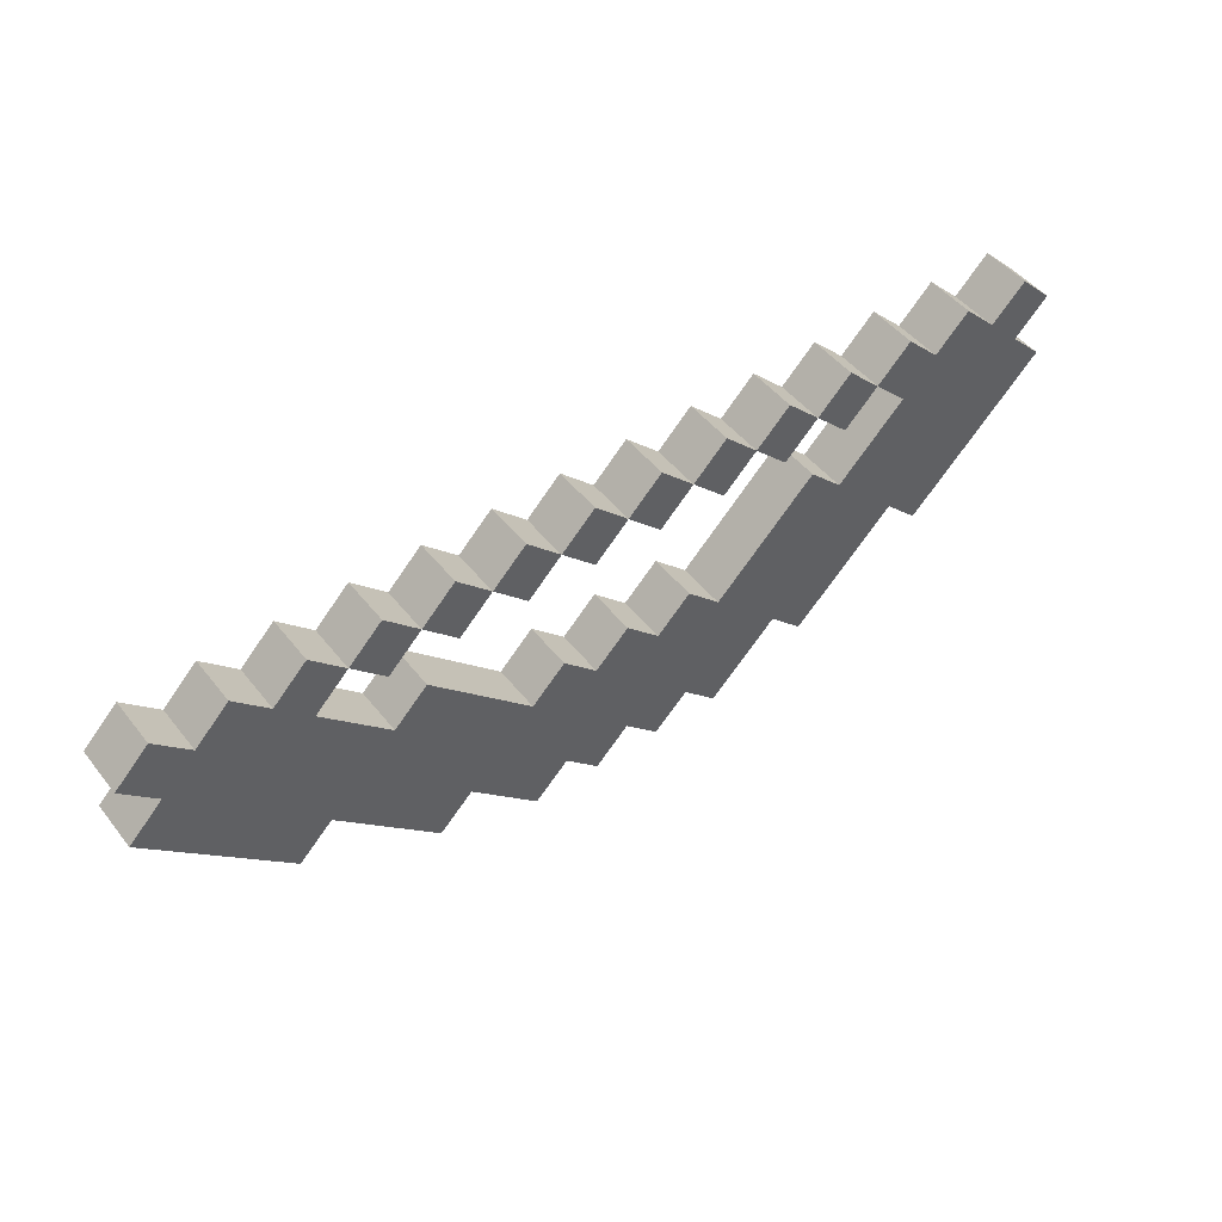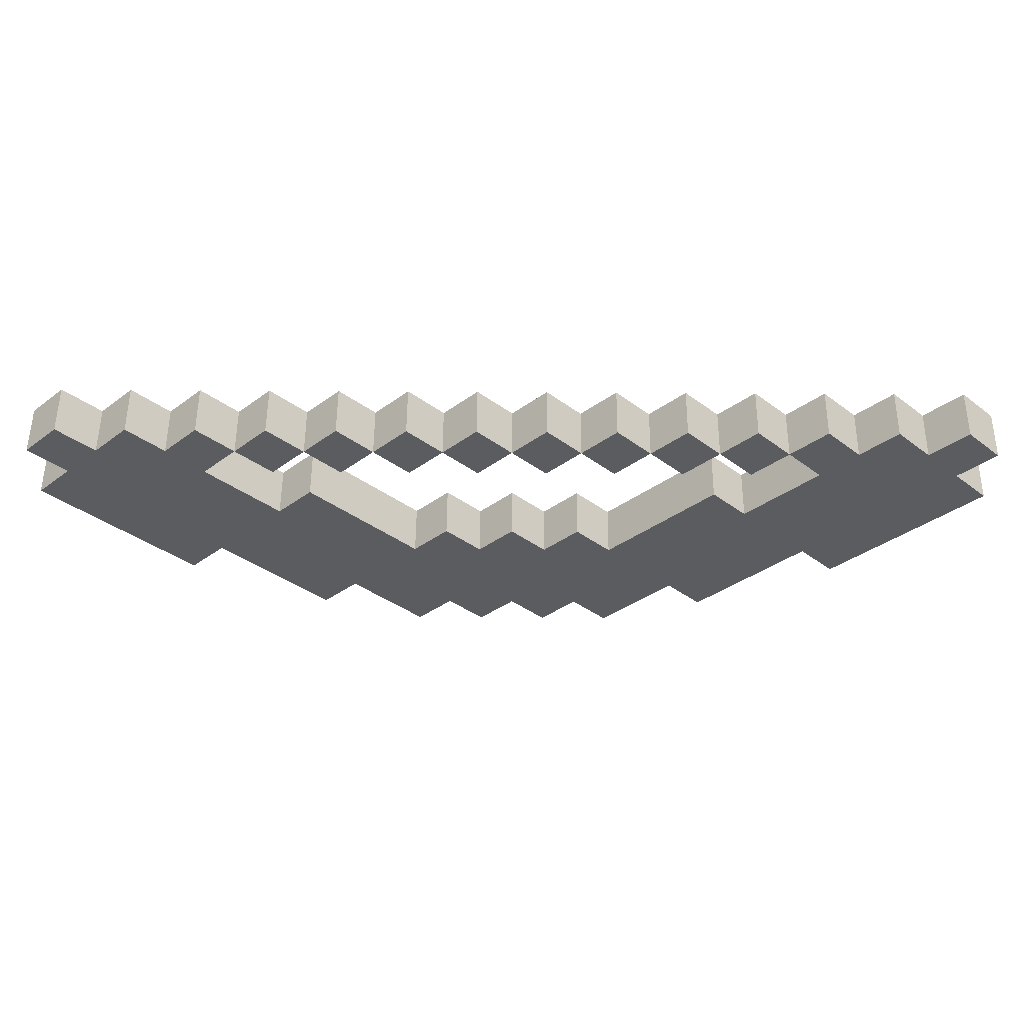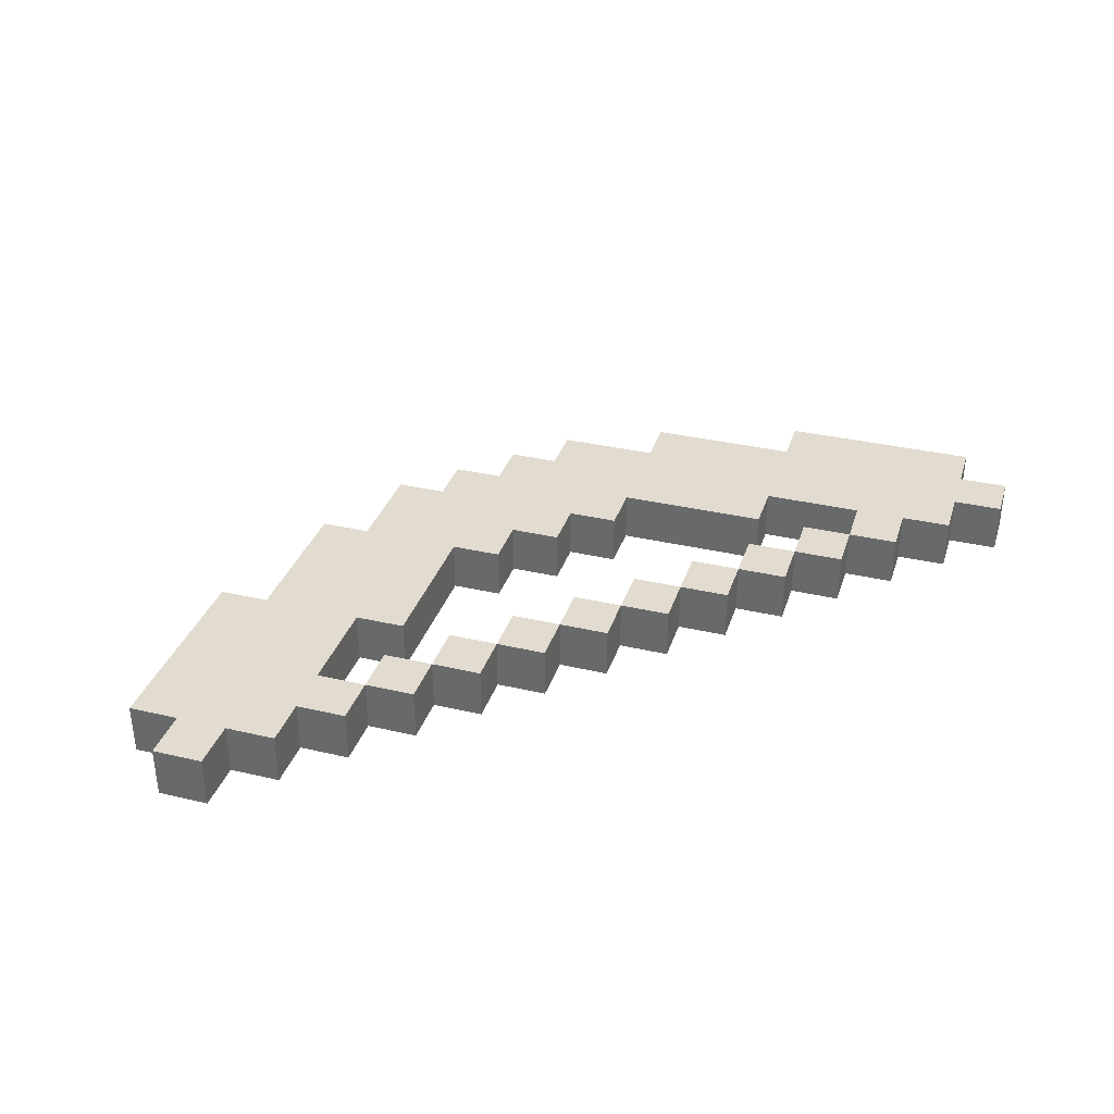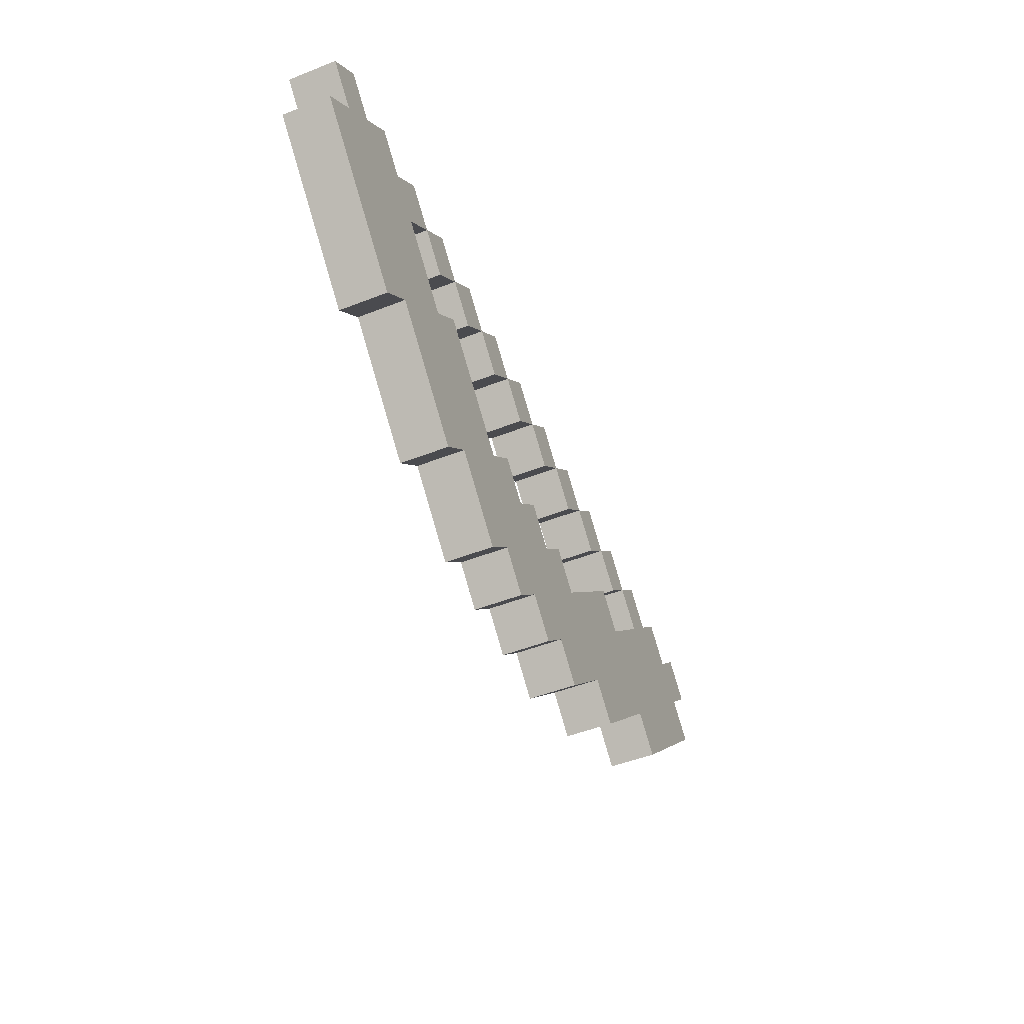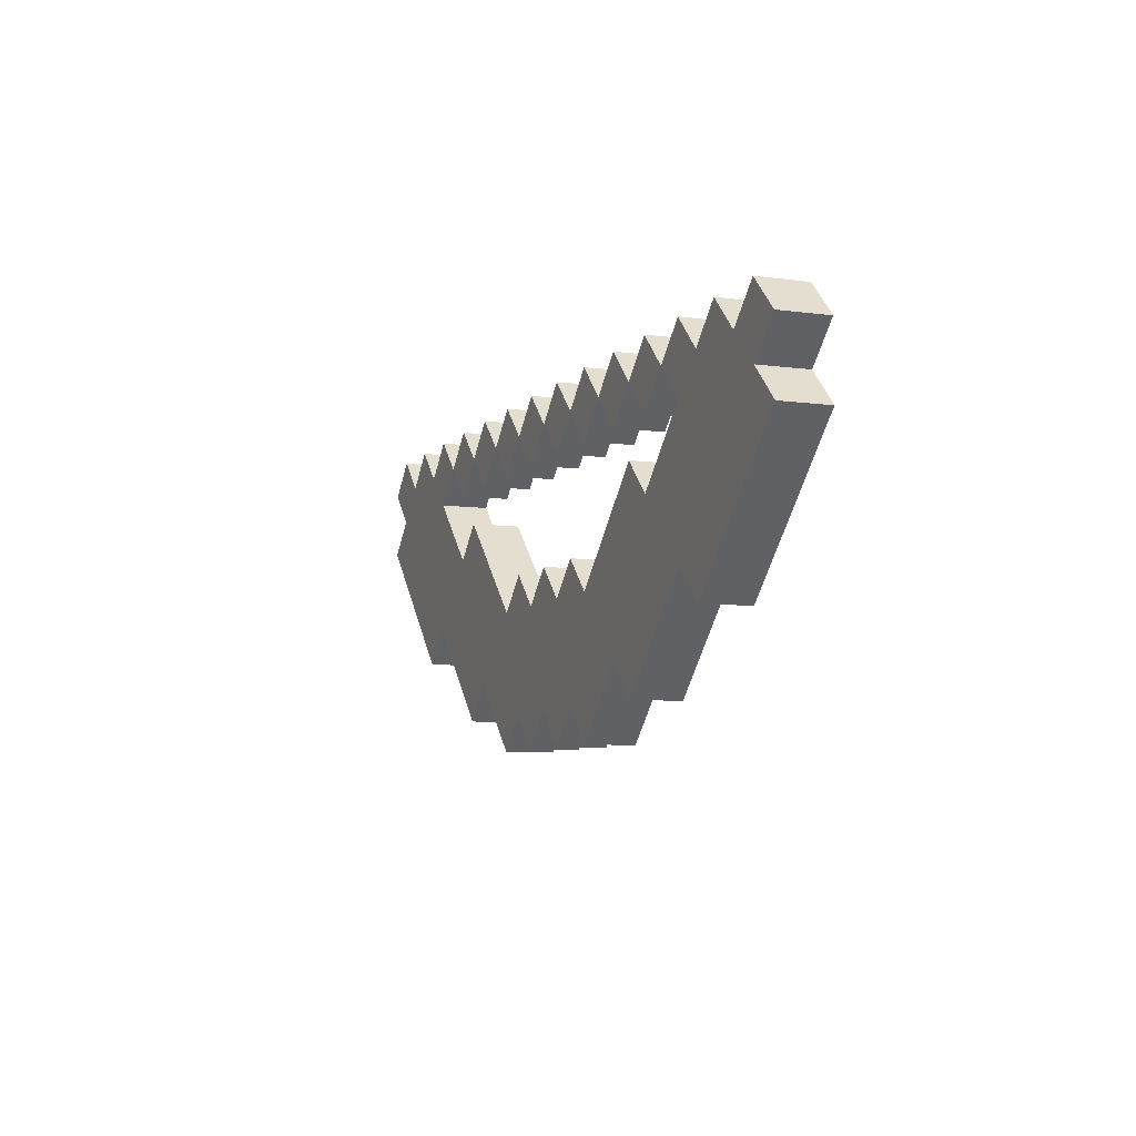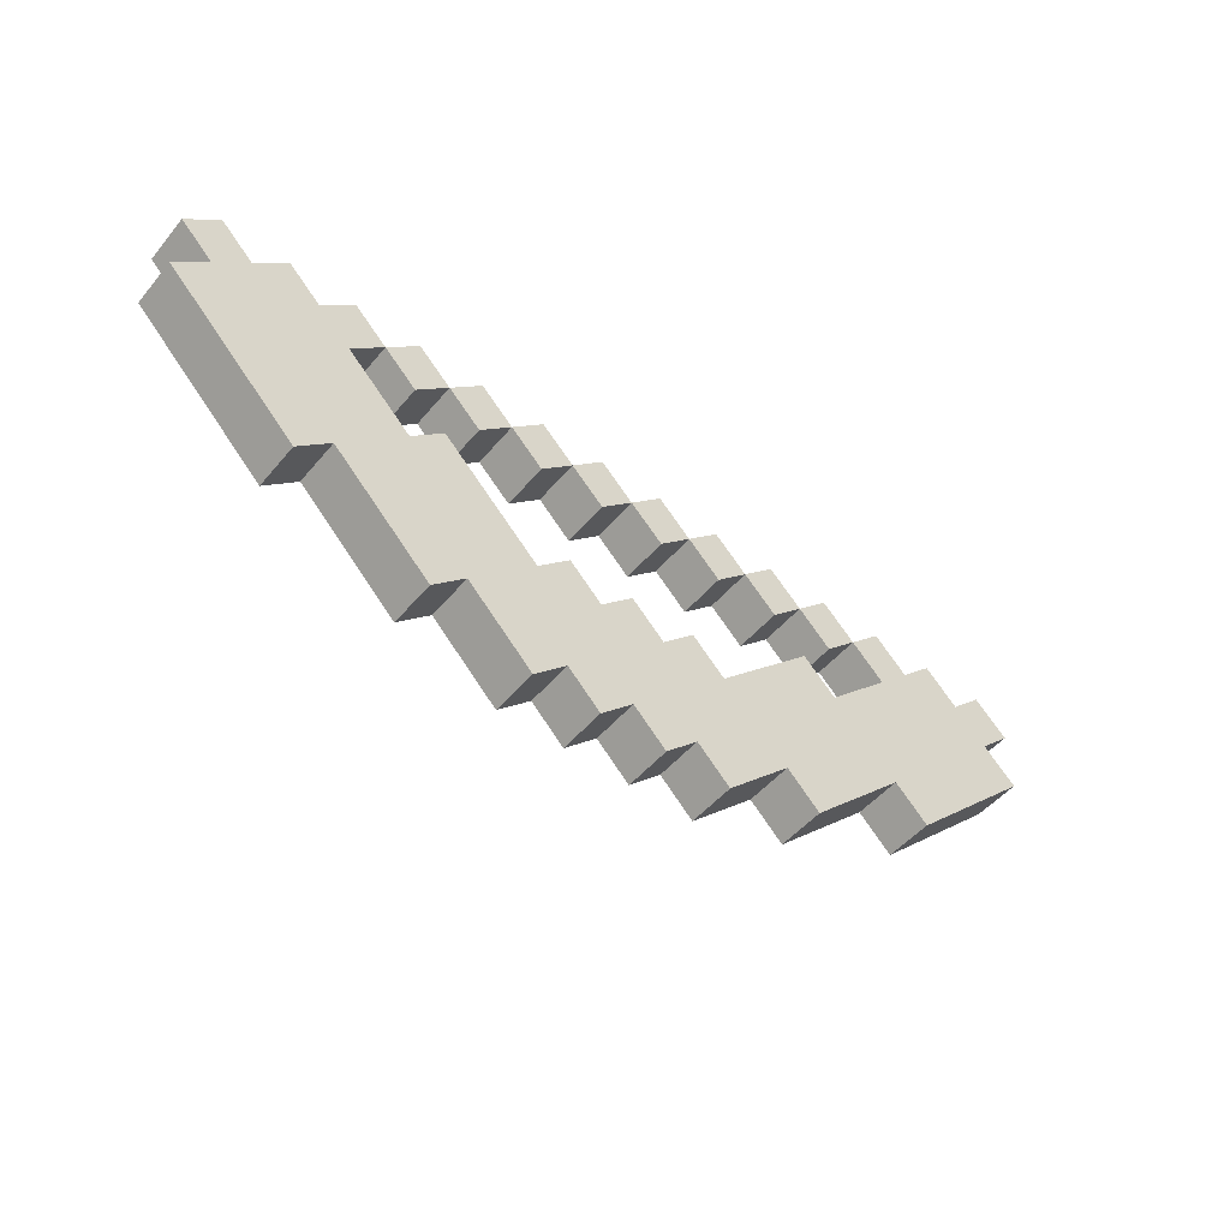
<metadata>
{"format":"obj","ext":"obj","renderer":"f3d","projection":"perspective","resolution":1024,"background":"white","views":[{"elev":48.2,"azim":-36.5,"up":"+Y"},{"elev":55.0,"azim":-179.6,"up":"+Y"},{"elev":34.3,"azim":152.4,"up":"+Z"},{"elev":-49.2,"azim":113.5,"up":"+Y"},{"elev":-7.0,"azim":68.5,"up":"+Y"},{"elev":-49.8,"azim":-38.3,"up":"+Y"}]}
</metadata>
<code>
v 1.414 0.4307 -0.1021
v 1.414 0.1479 -0.1021
v 1.556 0.5721 -0.1021
v -1.697 0.4307 -0.1021
v 1.697 0.4307 -0.1021
v 1.838 0.006457 -0.1021
v 0.4243 -0.8421 -0.1021
v 0.8485 -0.135 -0.1021
v 0.5657 -0.4178 0.1021
v -0.4243 0.2893 -0.1021
v -0.5657 -0.4178 0.1021
v -0.7071 0.2893 -0.1021
v -1.838 0.006457 -0.1021
v -1.131 0.1479 0.1021
v 1.131 0.1479 0.1021
v 0.9899 0.006457 -0.1021
v 1.98 0.4307 0.1021
v -0.4243 -0.8421 -0.1021
v 0.8485 0.4307 -0.1021
v 0.8485 -0.7006 0.1021
v -0.2828 0.4307 0.1021
v -0.8485 -0.7006 0.1021
v 0.2828 0.4307 0.1021
v 0.7071 0.2893 -0.1021
v 0.4243 0.2893 -0.1021
v -1.98 0.4307 0.1021
v 0.7071 0.5721 -0.1021
v 0.2828 -0.135 0.1021
v 0.9899 0.2893 -0.1021
v -0.2828 -0.135 0.1021
v 1.414 -0.135 -0.1021
v 1.556 -0.2764 -0.1021
v 0.1414 -0.8421 -0.1021
v -0.1414 -0.8421 -0.1021
v 1.273 0.006457 -0.1021
v -0.8485 -0.135 0.1021
v -1.414 0.4307 0.1021
v -1.414 -0.135 0.1021
v -0.8485 0.4307 0.1021
v -0.2828 -0.7006 0.1021
v 0.2828 -0.7006 0.1021
v 1.414 -0.135 0.1021
v 0.8485 0.4307 0.1021
v 0.8485 -0.135 0.1021
v 1.414 0.4307 0.1021
v -0.9899 0.2893 -0.1021
v -1.414 -0.4178 -0.1021
v 1.131 -0.4178 0.1021
v 0 -0.4178 0.1021
v -1.556 -0.2764 -0.1021
v -1.697 0.1479 0.1021
v -1.131 -0.4178 0.1021
v 0.2828 -0.7006 -0.1021
v -0.2828 -0.135 -0.1021
v 0.2828 -0.135 -0.1021
v 0.4243 -0.5592 -0.1021
v -1.131 -0.135 -0.1021
v 1.697 0.1479 0.1021
v -0.2828 -0.7006 -0.1021
v 1.98 0.1479 -0.1021
v -1.838 0.5721 -0.1021
v -0.4243 -0.5592 -0.1021
v -0.1414 0.2893 0.1021
v 0.1414 0.2893 0.1021
v -1.98 0.4307 -0.1021
v 0.1414 0.2893 -0.1021
v -0.8485 -0.4178 -0.1021
v -1.414 0.1479 -0.1021
v -1.838 0.5721 0.1021
v -0.8485 0.4307 -0.1021
v 0.4243 -0.2764 0.1021
v -0.1414 0.2893 -0.1021
v -0.4243 -0.2764 0.1021
v -0.7071 0.5721 -0.1021
v 1.838 0.2893 -0.1021
v 1.556 0.006457 -0.1021
v 1.697 0.1479 -0.1021
v -1.414 -0.135 -0.1021
v -0.7071 -0.2764 0.1021
v -1.273 0.2893 0.1021
v -1.556 -0.2764 0.1021
v -0.9899 0.2893 0.1021
v 0.2828 -0.4178 -0.1021
v -0.1414 -0.8421 0.1021
v 0.1414 -0.8421 0.1021
v 1.556 -0.2764 0.1021
v 0.9899 0.2893 0.1021
v 0.7071 -0.2764 0.1021
v 1.273 0.2893 0.1021
v -1.273 0.006457 -0.1021
v 1.838 0.5721 0.1021
v 1.414 -0.4178 -0.1021
v 1.556 0.2893 -0.1021
v -1.414 0.4307 -0.1021
v 0.7071 -0.5592 0.1021
v -0.4243 0.5721 0.1021
v -0.7071 -0.5592 0.1021
v 0.4243 0.5721 0.1021
v -0.7071 0.006457 -0.1021
v -1.556 0.5721 -0.1021
v 0.8485 0.1479 -0.1021
v -0.8485 -0.135 -0.1021
v 0 0.4307 -0.1021
v -0.1414 0.5721 -0.1021
v -0.5657 -0.135 -0.1021
v -0.9899 0.006457 -0.1021
v 0.1414 0.5721 -0.1021
v -0.9899 -0.2764 -0.1021
v -1.131 -0.4178 -0.1021
v 0.2828 0.4307 -0.1021
v -0.9899 0.006457 0.1021
v -1.556 0.5721 0.1021
v -1.273 0.006457 0.1021
v -0.7071 0.5721 0.1021
v 1.131 0.4307 -0.1021
v -0.4243 -0.5592 0.1021
v 0.4243 -0.5592 0.1021
v 1.273 0.006457 0.1021
v 0.7071 0.5721 0.1021
v 0.9899 0.006457 0.1021
v 1.556 0.5721 0.1021
v 1.273 0.5721 0.1021
v 0.4243 0.5721 -0.1021
v 0.9899 0.5721 0.1021
v -1.273 -0.2764 -0.1021
v 0.7071 0.006457 0.1021
v 0.4243 0.2893 0.1021
v -0.8485 0.1479 -0.1021
v 0.7071 0.2893 0.1021
v 0.9899 -0.2764 0.1021
v 0.9899 -0.5592 0.1021
v 1.273 -0.2764 0.1021
v 0.1414 -0.5592 0.1021
v -0.1414 -0.2764 0.1021
v -0.1414 -0.5592 0.1021
v 0.1414 -0.2764 0.1021
v -0.4243 -0.8421 0.1021
v 0.5657 -0.135 -0.1021
v 0.5657 0.4307 -0.1021
v 0.8485 -0.4178 -0.1021
v 1.131 -0.135 -0.1021
v -0.9899 0.5721 0.1021
v -0.9899 -0.5592 -0.1021
v -1.273 0.5721 0.1021
v -1.556 0.2893 -0.1021
v -1.556 0.006457 0.1021
v -1.838 0.2893 0.1021
v -1.838 0.006457 0.1021
v -1.556 0.2893 0.1021
v -0.9899 -0.5592 0.1021
v -1.273 -0.2764 0.1021
v -0.9899 -0.2764 0.1021
v -0.8485 -0.7006 -0.1021
v -0.7071 -0.5592 -0.1021
v -0.2828 0.4307 -0.1021
v -0.4243 0.5721 -0.1021
v -1.697 0.1479 -0.1021
v -1.838 0.2893 -0.1021
v -1.556 0.006457 -0.1021
v -1.273 0.5721 -0.1021
v 0.1414 0.5721 0.1021
v -0.9899 0.5721 -0.1021
v -0.1414 0.5721 0.1021
v 0.1414 -0.2764 -0.1021
v 0.8485 -0.7006 -0.1021
v 0.7071 -0.5592 -0.1021
v 1.98 0.4307 -0.1021
v 1.838 0.5721 -0.1021
v -0.5657 0.4307 -0.1021
v -0.7071 0.2893 0.1021
v -0.7071 0.006457 0.1021
v -0.4243 0.2893 0.1021
v 0.4243 -0.8421 0.1021
v 0 -0.7006 -0.1021
v 1.838 0.006457 0.1021
v 1.556 0.2893 0.1021
v 1.556 0.006457 0.1021
v 1.838 0.2893 0.1021
v 1.697 0.4307 0.1021
v 1.414 0.1479 0.1021
v 1.697 -0.135 0.1021
v 0.5657 -0.7006 0.1021
v -0.2828 -0.4178 -0.1021
v 0 -0.135 -0.1021
v -0.5657 0.4307 0.1021
v -0.8485 0.1479 0.1021
v -0.5657 -0.135 0.1021
v 1.131 0.1479 -0.1021
v 1.273 0.2893 -0.1021
v 0.7071 -0.2764 -0.1021
v -0.1414 -0.5592 -0.1021
v 0 -0.4178 -0.1021
v -0 0.4307 0.1021
v -0.1414 -0.2764 -0.1021
v 0.1414 -0.5592 -0.1021
v 1.273 -0.2764 -0.1021
v -1.131 0.1479 -0.1021
v -1.273 0.2893 -0.1021
v -0.7071 -0.2764 -0.1021
v -1.131 -0.135 0.1021
v -1.414 -0.4178 0.1021
v -1.697 0.4307 0.1021
v -1.98 0.1479 0.1021
v -1.697 -0.135 0.1021
v 0.9899 -0.5592 -0.1021
v 1.131 -0.4178 -0.1021
v -1.131 0.4307 0.1021
v -0.5657 -0.7006 -0.1021
v -1.131 0.4307 -0.1021
v -1.697 -0.135 -0.1021
v -0.5657 -0.7006 0.1021
v 0 -0.135 0.1021
v -0.2828 -0.4178 0.1021
v -0 -0.7006 0.1021
v 1.131 -0.135 0.1021
v 0.8485 -0.4178 0.1021
v 0.5657 0.4307 0.1021
v 0.5657 -0.7006 -0.1021
v 0.5657 -0.135 0.1021
v -0.5657 -0.4178 -0.1021
v -0.4243 -0.2764 -0.1021
v 1.131 0.4307 0.1021
v 0.9899 -0.2764 -0.1021
v 0.8485 0.1479 0.1021
v 1.414 -0.4178 0.1021
v 0.2828 -0.4178 0.1021
v -1.98 0.1479 -0.1021
v 0.7071 0.006457 -0.1021
v -1.414 0.1479 0.1021
v -0.8485 -0.4178 0.1021
v 0.5657 -0.4178 -0.1021
v 0.9899 0.5721 -0.1021
v 1.273 0.5721 -0.1021
v 0.4243 -0.2764 -0.1021
v 1.697 -0.135 -0.1021
v 1.98 0.1479 0.1021
f 122 45 1 233
f 76 77 6 235
f 219 126 228 138
f 43 129 24 19
f 31 76 235 32
f 230 97 11 79
f 229 113 14 80
f 21 163 104 155
f 187 73 221 105
f 226 117 9 71
f 30 134 194 54
f 148 203 227 13
f 222 89 45 122
f 85 214 174 33
f 71 219 138 234
f 219 88 44 126
f 37 144 160 94
f 217 129 43 119
f 216 131 48 130
f 215 132 42 118
f 214 85 41 133
f 213 135 49 134
f 121 179 5 3
f 211 137 40 116
f 193 63 72 103
f 124 222 115 232
f 163 193 103 104
f 207 82 39 142
f 150 52 109 143
f 202 112 100 4
f 204 81 38 146
f 203 148 51 147
f 202 149 37 112
f 200 152 36 111
f 189 1 93 2
f 188 189 2 35
f 35 2 76 31
f 84 40 59 34
f 127 23 110 25
f 86 225 92 32
f 193 64 23 161
f 161 23 110 107
f 173 41 53 7
f 1 3 5 93
f 93 5 75 77
f 5 168 167 75
f 137 211 208 18
f 185 96 156 169
f 185 172 21 96
f 180 177 58 176
f 179 178 17 91
f 176 58 178 179
f 45 176 179 121
f 39 114 74 70
f 118 42 177 180
f 15 118 180 89
f 89 180 176 45
f 42 86 181 177
f 177 181 175 58
f 41 173 182 117
f 117 182 95 9
f 89 222 115 189
f 26 69 61 65
f 111 186 128 106
f 45 121 3 1
f 39 170 185 114
f 69 202 4 61
f 111 36 171 186
f 204 148 13 210
f 185 170 12 169
f 79 11 73 187
f 36 79 187 171
f 142 39 70 162
f 2 93 77 76
f 169 156 155 10
f 103 107 110 66
f 236 175 6 60
f 39 82 46 70
f 57 106 102 108
f 225 132 196 92
f 147 26 65 158
f 4 100 94 145
f 21 172 10 155
f 178 236 60 75
f 77 75 60 6
f 108 102 199 67
f 109 108 67 143
f 143 67 154 153
f 81 204 210 50
f 21 63 193 163
f 145 94 198 68
f 157 145 68 159
f 159 68 90 78
f 164 55 234 83
f 192 164 83 195
f 195 83 56 53
f 196 31 32 92
f 228 101 16 8
f 19 232 115 29
f 234 138 190 231
f 227 158 157 13
f 210 159 78 50
f 209 162 70 46
f 110 123 139 25
f 190 8 223 140
f 208 62 59 18
f 231 190 140 166
f 166 140 205 165
f 183 194 192 191
f 151 52 152 200
f 38 151 200 113
f 113 200 111 14
f 81 201 151 38
f 112 37 94 100
f 91 17 167 168
f 170 39 70 12
f 147 51 149 202
f 26 147 202 69
f 16 188 35 141
f 95 182 218 166
f 134 212 184 194
f 126 224 101 228
f 207 142 162 209
f 182 173 7 218
f 148 204 146 51
f 8 16 141 223
f 223 141 196 206
f 191 192 195 174
f 59 191 174 34
f 221 54 194 183
f 220 221 183 62
f 17 178 75 167
f 37 80 207 144
f 62 183 191 59
f 43 124 232 19
f 217 119 27 139
f 207 80 198 209
f 64 193 103 66
f 15 89 189 188
f 212 136 164 184
f 136 28 55 164
f 179 91 168 5
f 80 14 197 198
f 217 127 25 139
f 120 15 188 16
f 97 211 116 11
f 132 48 206 196
f 224 120 16 101
f 151 201 47 125
f 144 207 209 160
f 98 217 139 123
f 131 20 165 205
f 134 49 136 212
f 23 98 123 110
f 114 185 169 74
f 116 40 135 213
f 11 116 213 73
f 73 213 134 30
f 82 207 209 46
f 40 84 214 135
f 135 214 133 49
f 130 48 132 215
f 44 130 215 120
f 120 215 118 15
f 95 20 131 216
f 9 95 216 88
f 88 216 130 44
f 175 181 235 6
f 129 217 139 24
f 201 81 50 47
f 119 43 19 27
f 23 127 217 98
f 194 184 164 192
f 48 131 205 206
f 203 147 158 227
f 23 64 66 110
f 71 9 88 219
f 172 185 169 10
f 87 43 19 29
f 154 220 62 208
f 174 195 53 33
f 141 35 31 196
f 94 160 209 198
f 13 157 159 210
f 140 223 206 205
f 97 22 153 154
f 43 87 222 124
f 65 61 4 158
f 158 4 145 157
f 50 78 125 47
f 90 197 106 57
f 126 44 120 224
f 96 21 155 156
f 214 84 34 174
f 181 86 32 235
f 73 30 54 221
f 132 225 86 42
f 133 41 117 226
f 49 133 226 136
f 136 226 71 28
f 52 151 125 109
f 222 122 233 115
f 22 150 143 153
f 14 111 106 197
f 211 97 154 208
f 186 171 99 128
f 78 90 57 125
f 125 57 108 109
f 155 104 103 72
f 146 38 113 229
f 51 146 229 149
f 149 229 80 37
f 150 22 97 230
f 52 150 230 152
f 152 230 79 36
f 139 27 19 24
f 138 228 8 190
f 115 233 1 189
f 102 99 105 199
f 199 105 221 220
f 106 128 99 102
f 70 74 169 12
f 56 231 166 218
f 53 56 218 7
f 83 234 231 56
f 68 198 197 90
f 67 199 220 154
f 63 21 155 72
f 41 85 33 53
f 20 95 166 165
f 40 137 18 59
f 28 71 234 55
f 171 187 105 99
f 193 161 107 103
f 58 175 236 178
f 222 87 29 115

</code>
